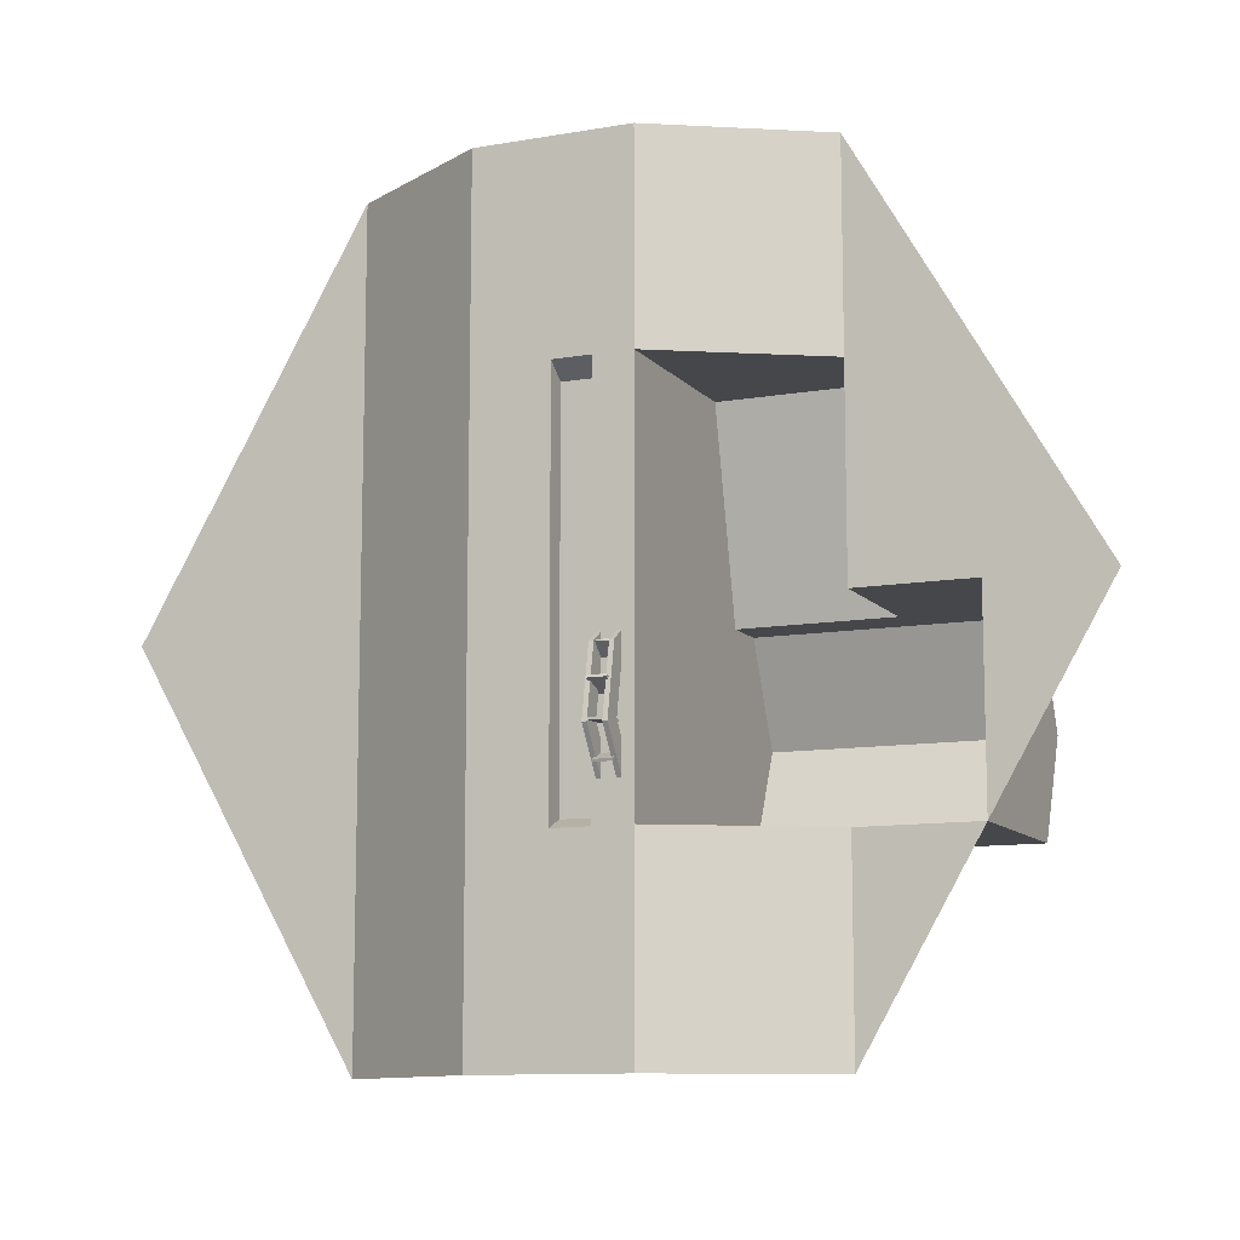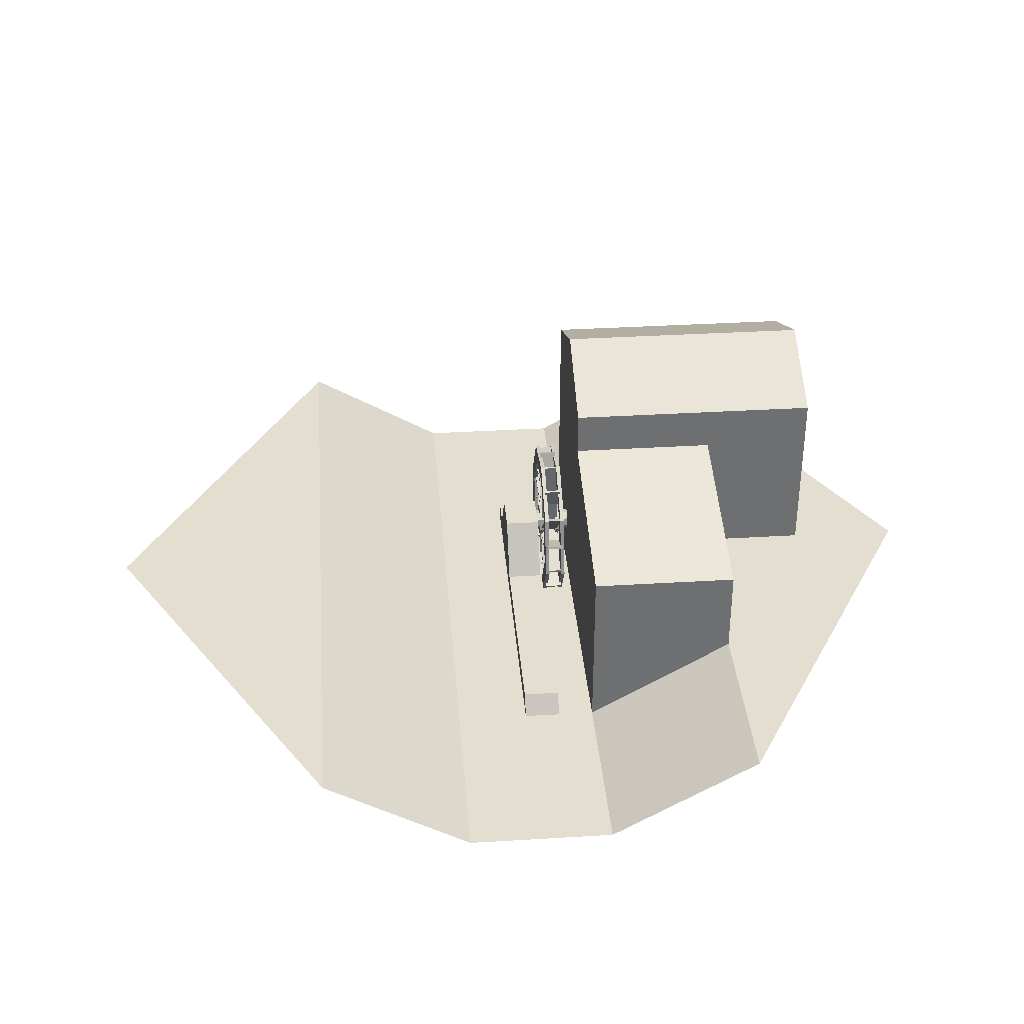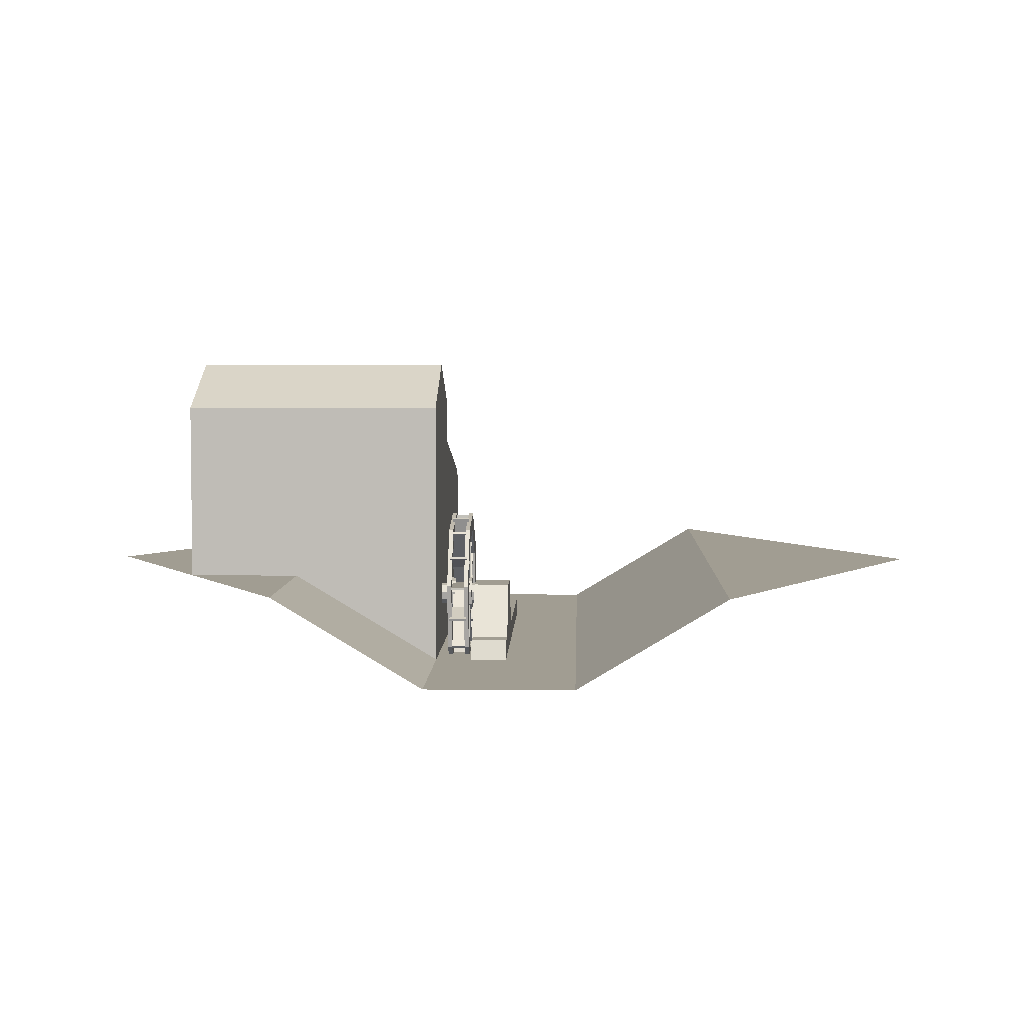
<metadata>
{"format":"obj","ext":"obj","renderer":"f3d","projection":"perspective","resolution":1024,"background":"white","views":[{"elev":-10.7,"azim":23.5,"up":"+Z"},{"elev":35.7,"azim":-4.6,"up":"+Y"},{"elev":4.6,"azim":-178.1,"up":"+Y"}]}
</metadata>
<code>
o Terrain/Mill_Circle.001
v 5 -0 8.66
v 10 -0 1e-06
v 5 -0 -8.66
v -5 -0 -8.66
v -10 -0 1e-06
v -5 -0 8.66
v -1.667 -2 -8.66
v 1.667 -2 -8.66
v 1.667 -2 8.66
v -1.667 -2 8.66
v 1.667 -2 1e-06
v -1.667 -2 0
v -5 -0 1e-06
v 5 -0 1e-06
v 7.5 -0 -4.33
v -7.5 -0 -4.33
v 5 -0 -4.33
v 1.667 -2 -4.33
v -1.667 -2 -4.33
v -5 -0 -4.33
v 7.5 -0 4.33
v -7.5 -0 4.33
v 1.667 -2 4.33
v -1.667 -2 4.33
v -5 -0 4.33
v 5 -0 4.33
v 7.5 -0 1e-06
v 1.667 3 1e-06
v 5 3 1e-06
v 7.5 3 -4.33
v 5 3 -4.33
v 1.667 3 -4.33
v 1.667 2 4.33
v 5 2 4.33
v 7.5 3 1e-06
v 1.667 4 1e-06
v 5 4 1e-06
v 7.5 4 -4.33
v 5 4 -4.33
v 1.667 4 -4.33
v 7.5 4 1e-06
v 8.75 -0 -2.165
v 1.667 -2 -2.165
v -1.667 -2 -2.165
v -5 -0 -2.165
v -8.75 -0 -2.165
v 7.5 -0 -2.165
v 1.667 3 -2.165
v 7.5 3 -2.165
v 1.667 5 -2.165
v 5 5 -2.165
v 7.5 5 -2.165
v -0.8333 -2 -8.66
v 1e-06 -2 -8.66
v 0.8333 -2 -8.66
v 0.8333 -2 8.66
v 1e-06 -2 8.66
v -0.8333 -2 8.66
v 0.8333 -2 1e-06
v 1e-06 -2 1e-06
v -0.8333 -2 0
v 0.8333 -2 -4.33
v 1e-06 -2 -4.33
v -0.8333 -2 -4.33
v 0.8333 -2 4.33
v 1e-06 -2 4.33
v -0.8333 -2 4.33
v 0.8333 -2 -2.165
v 1e-06 -2 -2.165
v -0.8333 -2 -2.165
v 0.8333 -1.565 1e-06
v 1e-06 -1.565 1e-06
v 0.8333 -1.565 -4.129
v 1e-06 -1.565 -4.129
v 0.8333 -1.565 4.01
v 1e-06 -1.565 4.01
v 0.8333 -1.565 -2.165
v 1e-06 -1.565 -2.165
v 1e-06 -1.565 -0.8427
v 1e-06 -1.565 -3.487
v 0.8333 -1.565 -3.487
v 0.8333 -1.565 -0.8427
v 1e-06 -0.3896 -1.665
v 1e-06 -0.3896 -2.665
v 0.8333 -0.3896 -2.665
v 0.8333 -0.3896 -1.665
f 64 53 7 19
f 26 34 33 23
f 16 20 4
f 24 25 6 10
f 18 17 3 8
f 67 61 12 24
f 44 45 13 12
f 27 35 29 14
f 22 25 13 5
f 21 26 1
f 70 64 19 44
f 3 17 15
f 46 45 20 16
f 47 49 35 27
f 7 4 20 19
f 12 13 25 24
f 58 67 24 10
f 9 1 26 23
f 6 25 22
f 21 27 14 26
f 2 27 21
f 42 47 27 2
f 35 41 37 29
f 33 34 29 28
f 49 52 41 35
f 23 33 28 11
f 18 32 31 17
f 17 31 30 15
f 14 29 34 26
f 43 48 32 18
f 51 37 41 52
f 50 51 39 40
f 32 40 39 31
f 31 39 38 30
f 29 37 36 28
f 48 50 40 32
f 19 20 45 44
f 61 70 44 12
f 5 13 45 46
f 15 30 49 47
f 15 47 42
f 30 38 52 49
f 11 28 48 43
f 39 51 52 38
f 36 37 51 50
f 28 36 50 48
f 18 8 55 62
f 62 55 54 63
f 63 54 53 64
f 23 11 59 65
f 63 69 78 74
f 66 60 61 67
f 43 18 62 68
f 59 68 77 71
f 69 63 64 70
f 9 23 65 56
f 56 65 66 57
f 57 66 67 58
f 11 43 68 59
f 69 60 72 78
f 60 69 70 61
f 75 71 72 76
f 77 73 74 78
f 71 77 78 72
f 68 62 73 77
f 60 66 76 72
f 65 59 71 75
f 66 65 75 76
f 62 63 74 73
f 83 84 80 79
f 84 85 81 80
f 85 86 82 81
f 86 83 79 82
f 79 80 81 82
f 86 85 84 83
o Wheel_Cylinder.001
v 1.417 -2.623 -2.552
v 1.317 -2.324 -1.051
v 1.417 -2.324 -1.051
v 1.411 -2.201 -2.469
v 1.323 -1.966 -1.29
v 1.411 -1.966 -1.29
v 0.917 -2.623 -2.552
v 1.017 -2.324 -1.051
v 0.917 -2.324 -1.051
v 1.011 -2.201 -2.469
v 0.9234 -2.201 -2.469
v 1.011 -1.966 -1.29
v 0.9234 -1.966 -1.29
v 0.967 -1.966 -1.925
v 0.967 -1.984 -1.974
v 0.967 -2.57 -1.761
v 0.967 -2.552 -1.711
v 1.367 -1.966 -1.925
v 1.367 -1.984 -1.974
v 1.367 -2.57 -1.761
v 1.367 -2.552 -1.711
v 0.967 -1.958 -2.442
v 0.967 -1.955 -2.495
v 0.967 -2.579 -2.522
v 0.967 -2.581 -2.469
v 1.367 -1.958 -2.442
v 1.367 -1.955 -2.495
v 1.367 -2.579 -2.522
v 1.367 -2.581 -2.469
v 0.967 -0.6162 -2.384
v 0.967 -0.6139 -2.437
v 1.367 -0.6162 -2.384
v 1.367 -0.6139 -2.437
v 1.323 -2.201 -2.469
v 1.317 -1.055 -2.241
v 1.417 -1.055 -2.241
v 1.317 -0.9953 -1.939
v 1.417 -0.9953 -1.939
v 1.323 -0.8813 -2.206
v 1.411 -0.8813 -2.206
v 1.323 -0.8478 -2.037
v 1.411 -0.8478 -2.037
v 1.017 -1.055 -2.241
v 0.917 -1.055 -2.241
v 1.017 -0.9953 -1.939
v 0.917 -0.9953 -1.939
v 1.011 -0.8813 -2.206
v 1.011 -0.8478 -2.037
v 0.9234 -0.8478 -2.037
v 1.317 -1.772 -3.825
v 1.417 -1.772 -3.825
v 1.317 -2.623 -2.552
v 1.323 -1.533 -3.468
v 1.411 -1.533 -3.468
v 1.017 -1.772 -3.825
v 0.917 -1.772 -3.825
v 1.017 -2.623 -2.552
v 1.011 -1.533 -3.468
v 0.9234 -1.533 -3.468
v 0.967 -1.752 -2.917
v 0.967 -1.73 -2.965
v 0.967 -2.295 -3.228
v 0.967 -2.318 -3.18
v 1.367 -1.752 -2.917
v 1.367 -1.73 -2.965
v 1.367 -2.295 -3.228
v 1.367 -2.318 -3.18
v 0.967 -1.38 -3.277
v 0.967 -1.341 -3.313
v 0.967 -1.763 -3.773
v 0.967 -1.802 -3.737
v 1.367 -1.38 -3.277
v 1.367 -1.341 -3.313
v 1.367 -1.763 -3.773
v 1.367 -1.802 -3.737
v 0.967 -0.4726 -2.287
v 0.967 -0.4335 -2.323
v 1.367 -0.4726 -2.287
v 1.367 -0.4335 -2.323
v 1.317 -0.8844 -2.497
v 1.417 -0.8844 -2.497
v 1.323 -0.7858 -2.349
v 1.411 -0.7858 -2.349
v 1.017 -0.8844 -2.497
v 0.917 -0.8844 -2.497
v 1.011 -0.7858 -2.349
v 0.9234 -0.7858 -2.349
v 0.9234 -0.8813 -2.206
v 0.9234 -0.3547 -3.702
v 0.967 -0.8987 -3.467
v 0.967 -0.849 -3.485
v 0.967 -1.063 -4.072
v 0.967 -1.112 -4.053
v 1.367 -0.8987 -3.467
v 1.367 -0.849 -3.485
v 1.367 -1.063 -4.072
v 1.367 -1.112 -4.053
v 0.967 -0.3813 -3.459
v 0.967 -0.3284 -3.457
v 0.967 -0.3014 -4.08
v 0.967 -0.3543 -4.082
v 1.367 -0.3813 -3.459
v 1.367 -0.3284 -3.457
v 1.367 -0.3014 -4.08
v 1.367 -0.3543 -4.082
v 0.967 -0.4393 -2.117
v 0.967 -0.3865 -2.115
v 1.367 -0.4393 -2.117
v 1.367 -0.3865 -2.115
v 1.317 -0.2708 -4.124
v 1.417 -0.2708 -4.124
v 1.411 -0.3547 -3.702
v 1.017 -0.2708 -4.124
v 0.917 -0.2708 -4.124
v 1.011 -0.3547 -3.702
v 1.317 -0.5826 -2.557
v 1.323 -0.6172 -2.383
v 1.411 -0.6172 -2.383
v 1.017 -0.5826 -2.557
v 0.917 -0.5826 -2.557
v 1.011 -0.6172 -2.383
v 0.9234 -0.6172 -2.383
v 0.967 0.09363 -3.253
v 0.967 0.1416 -3.231
v 0.967 0.4051 -3.796
v 0.967 0.3571 -3.819
v 1.367 0.09363 -3.253
v 1.367 0.1416 -3.231
v 1.367 0.4051 -3.796
v 1.367 0.3571 -3.819
v 0.967 0.4536 -2.881
v 0.967 0.4894 -2.842
v 0.967 0.9493 -3.264
v 0.967 0.9135 -3.303
v 1.367 0.4536 -2.881
v 1.367 0.4894 -2.842
v 1.367 0.9493 -3.264
v 1.367 0.9135 -3.303
v 0.967 -0.536 -1.974
v 0.967 -0.5002 -1.935
v 1.367 -0.536 -1.974
v 1.367 -0.5002 -1.935
v 1.323 -0.3547 -3.702
v 1.017 1.002 -3.273
v 1.317 -0.3267 -2.386
v 1.417 -0.3267 -2.386
v 1.417 -0.5826 -2.557
v 1.323 -0.4743 -2.287
v 1.411 -0.4743 -2.287
v 0.917 -0.3267 -2.386
v 1.417 1.002 -3.273
v 1.011 0.6444 -3.034
v 0.967 0.6439 -2.4
v 0.967 0.6621 -2.35
v 0.967 1.248 -2.564
v 0.967 1.23 -2.614
v 1.367 0.6439 -2.4
v 1.367 0.6621 -2.35
v 1.367 1.248 -2.564
v 1.367 1.23 -2.614
v 0.967 0.6356 -1.882
v 0.967 0.6333 -1.83
v 0.967 1.257 -1.803
v 0.967 1.259 -1.855
v 1.367 0.6356 -1.882
v 1.367 0.6333 -1.83
v 1.367 1.257 -1.803
v 1.367 1.259 -1.855
v 0.967 -0.7059 -1.941
v 0.967 -0.7082 -1.888
v 1.367 -0.7059 -1.941
v 1.367 -0.7082 -1.888
v 1.317 1.002 -3.273
v 1.323 0.6444 -3.034
v 1.411 0.6444 -3.034
v 0.917 1.002 -3.273
v 0.9234 0.6444 -3.034
v 1.323 -0.4407 -2.118
v 1.017 -0.3267 -2.386
v 0.9234 -0.4407 -2.118
v 1.011 -0.4743 -2.287
v 0.9234 -0.4743 -2.287
v 1.417 1.301 -1.772
v 0.967 0.4298 -1.408
v 0.967 0.4075 -1.36
v 0.967 0.9731 -1.096
v 0.967 0.9955 -1.144
v 1.367 0.4298 -1.408
v 1.367 0.4075 -1.36
v 1.367 0.9731 -1.096
v 1.367 0.9955 -1.144
v 0.967 0.05801 -1.048
v 0.967 0.019 -1.012
v 0.967 0.4407 -0.5519
v 0.967 0.4797 -0.5877
v 1.367 0.05801 -1.048
v 1.367 0.019 -1.012
v 1.367 0.4407 -0.5519
v 1.367 0.4797 -0.5877
v 0.967 -0.8495 -2.037
v 0.967 -0.8885 -2.001
v 1.367 -0.8495 -2.037
v 1.367 -0.8885 -2.001
v 1.317 1.301 -1.772
v 1.323 0.8788 -1.856
v 1.411 0.8788 -1.856
v 1.017 1.301 -1.772
v 0.917 1.301 -1.772
v 1.011 0.8788 -1.856
v 0.9234 0.8788 -1.856
v 1.317 -0.2666 -2.084
v 1.417 -0.2666 -2.084
v 1.411 -0.4407 -2.118
v 0.917 -0.4376 -1.828
v 1.017 -0.2666 -2.084
v 0.917 -0.2666 -2.084
v 1.011 -0.4407 -2.118
v 1.323 0.2112 -0.8569
v 0.967 -0.4233 -0.8573
v 0.967 -0.473 -0.8392
v 0.967 -0.2594 -0.2529
v 0.967 -0.2096 -0.271
v 1.367 -0.4233 -0.8573
v 1.367 -0.473 -0.8392
v 1.367 -0.2594 -0.2529
v 1.367 -0.2096 -0.271
v 0.967 -0.9408 -0.8656
v 0.967 -0.9936 -0.8679
v 0.967 -1.021 -0.2445
v 0.967 -0.9678 -0.2422
v 1.367 -0.9408 -0.8656
v 1.367 -0.9936 -0.8679
v 1.367 -1.021 -0.2445
v 1.367 -0.9678 -0.2422
v 0.967 -0.8827 -2.207
v 0.967 -0.9356 -2.209
v 1.367 -0.8827 -2.207
v 1.367 -0.9356 -2.209
v 1.317 0.4501 -0.4993
v 1.417 0.4501 -0.4993
v 1.411 0.2112 -0.8569
v 1.017 0.4501 -0.4993
v 0.917 0.4501 -0.4993
v 1.011 0.2112 -0.8569
v 0.9234 0.2112 -0.8569
v 1.317 -0.4376 -1.828
v 1.417 -0.4376 -1.828
v 1.323 -0.5362 -1.975
v 1.411 -0.5362 -1.975
v 1.017 -0.4376 -1.828
v 1.011 -0.5362 -1.975
v 0.9234 -0.5362 -1.975
v 1.317 -1.051 -0.2007
v 1.417 -1.051 -0.2007
v 1.323 -0.9673 -0.6224
v 1.411 -0.9673 -0.6224
v 1.017 -1.051 -0.2007
v 0.917 -1.051 -0.2007
v 1.011 -0.9673 -0.6224
v 0.9234 -0.9673 -0.6224
v 0.967 -1.416 -1.071
v 0.967 -1.464 -1.094
v 0.967 -1.727 -0.5281
v 0.967 -1.679 -0.5058
v 1.367 -1.416 -1.071
v 1.367 -1.464 -1.094
v 1.367 -1.727 -0.5281
v 1.367 -1.679 -0.5058
v 0.967 -1.776 -1.443
v 0.967 -1.811 -1.482
v 0.967 -2.271 -1.06
v 0.967 -2.236 -1.021
v 1.367 -1.776 -1.443
v 1.367 -1.811 -1.482
v 1.367 -2.271 -1.06
v 1.367 -2.236 -1.021
v 0.967 -0.7861 -2.351
v 0.967 -0.8218 -2.39
v 1.367 -0.7861 -2.351
v 1.367 -0.8218 -2.39
v 0.8333 -0.4531 -2.301
v 1.667 -0.4531 -2.301
v 0.8333 -0.4158 -2.113
v 1.667 -0.4158 -2.113
v 0.8333 -0.5221 -1.954
v 1.667 -0.5221 -1.954
v 0.8333 -0.7098 -1.917
v 1.667 -0.7098 -1.917
v 0.8333 -0.8689 -2.023
v 1.667 -0.8689 -2.023
v 1.317 -0.7395 -1.768
v 1.417 -0.7395 -1.768
v 0.8333 -0.9062 -2.211
v 1.667 -0.9062 -2.211
v 1.323 -0.7048 -1.942
v 1.411 -0.7048 -1.942
v 0.8333 -0.7999 -2.37
v 1.667 -0.7999 -2.37
v 1.017 -0.7395 -1.768
v 0.917 -0.7395 -1.768
v 1.667 -0.6122 -2.407
v 0.8333 -0.6122 -2.407
v 1.011 -0.7048 -1.942
v 0.9234 -0.7048 -1.942
f 87 89 92 90
f 96 98 99 97
f 93 97 99 95
f 104 105 101 100
f 105 106 102 101
f 106 107 103 102
f 107 104 100 103
f 100 101 102 103
f 107 106 105 104
f 109 108 116 117
f 113 114 110 109
f 114 115 111 110
f 115 112 108 111
f 108 109 110 111
f 115 114 113 112
f 118 119 117 116
f 113 109 117 119
f 112 113 119 118
f 108 112 118 116
f 121 123 124 122
f 125 126 128 127
f 123 121 125 127
f 122 124 128 126
f 129 130 132 131
f 131 134 133 129
f 150 151 147 146
f 151 152 148 147
f 152 153 149 148
f 153 150 146 149
f 146 147 148 149
f 153 152 151 150
f 155 154 162 163
f 159 160 156 155
f 160 161 157 156
f 161 158 154 157
f 154 155 156 157
f 161 160 159 158
f 164 165 163 162
f 159 155 163 165
f 158 159 165 164
f 154 158 164 162
f 180 181 177 176
f 181 182 178 177
f 182 183 179 178
f 183 180 176 179
f 176 177 178 179
f 183 182 181 180
f 185 184 192 193
f 189 190 186 185
f 190 191 187 186
f 191 188 184 187
f 184 185 186 187
f 191 190 189 188
f 194 195 193 192
f 189 185 193 195
f 188 189 195 194
f 184 188 194 192
f 213 214 210 209
f 214 215 211 210
f 215 216 212 211
f 216 213 209 212
f 209 210 211 212
f 216 215 214 213
f 218 217 225 226
f 222 223 219 218
f 223 224 220 219
f 224 221 217 220
f 217 218 219 220
f 224 223 222 221
f 227 228 226 225
f 222 218 226 228
f 221 222 228 227
f 217 221 227 225
f 243 244 240 239
f 244 245 241 240
f 245 246 242 241
f 246 243 239 242
f 239 240 241 242
f 246 245 244 243
f 248 247 255 256
f 252 253 249 248
f 253 254 250 249
f 254 251 247 250
f 247 248 249 250
f 254 253 252 251
f 257 258 256 255
f 252 248 256 258
f 251 252 258 257
f 247 251 257 255
f 274 275 271 270
f 275 276 272 271
f 276 277 273 272
f 277 274 270 273
f 270 271 272 273
f 277 276 275 274
f 279 278 286 287
f 283 284 280 279
f 284 285 281 280
f 285 282 278 281
f 278 279 280 281
f 285 284 283 282
f 288 289 287 286
f 283 279 287 289
f 282 283 289 288
f 278 282 288 286
f 309 310 306 305
f 310 311 307 306
f 311 312 308 307
f 312 309 305 308
f 305 306 307 308
f 312 311 310 309
f 314 313 321 322
f 318 319 315 314
f 319 320 316 315
f 320 317 313 316
f 313 314 315 316
f 320 319 318 317
f 323 324 322 321
f 318 314 322 324
f 317 318 324 323
f 313 317 323 321
f 351 352 348 347
f 352 353 349 348
f 353 354 350 349
f 354 351 347 350
f 347 348 349 350
f 354 353 352 351
f 356 355 363 364
f 360 361 357 356
f 361 362 358 357
f 362 359 355 358
f 355 356 357 358
f 362 361 360 359
f 365 366 364 363
f 360 356 364 366
f 359 360 366 365
f 355 359 365 363
f 369 370 368 367
f 367 368 387 388
f 371 372 370 369
f 373 374 372 371
f 375 376 374 373
f 379 380 376 375
f 383 384 380 379
f 388 387 384 383
f 138 88 89 87
f 120 90 92 91
f 88 138 120 91
f 143 93 95 94
f 94 98 96 143
f 133 134 135 174
f 130 174 135 132
f 136 138 87 137
f 139 140 90 120
f 138 136 139 120
f 137 87 90 140
f 141 142 93 143
f 144 96 97 145
f 143 96 144 141
f 142 145 97 93
f 166 121 122 167
f 168 169 126 125
f 121 166 168 125
f 167 122 126 169
f 170 171 130 129
f 172 133 174 173
f 129 133 172 170
f 171 173 174 130
f 196 136 137 197
f 229 198 140 139
f 136 196 229 139
f 197 137 140 198
f 199 200 142 141
f 201 144 145 175
f 141 144 201 199
f 200 175 145 142
f 202 166 167 233
f 203 204 169 168
f 166 202 203 168
f 233 167 169 204
f 205 206 171 170
f 207 172 173 208
f 170 172 207 205
f 206 208 173 171
f 259 196 197 237
f 260 261 198 229
f 196 259 260 229
f 237 197 198 261
f 230 262 200 199
f 238 201 175 263
f 199 201 238 230
f 262 263 175 200
f 231 202 233 232
f 234 235 204 203
f 202 231 234 203
f 232 233 204 235
f 265 236 206 205
f 267 207 208 268
f 205 207 267 265
f 236 268 208 206
f 290 259 237 269
f 291 292 261 260
f 259 290 291 260
f 269 237 261 292
f 293 294 262 230
f 295 238 263 296
f 230 238 295 293
f 294 296 263 262
f 297 231 232 298
f 264 299 235 234
f 231 297 264 234
f 298 232 235 299
f 301 302 236 265
f 303 267 268 266
f 265 267 303 301
f 302 266 268 236
f 325 290 269 326
f 304 327 292 291
f 290 325 304 291
f 326 269 292 327
f 328 329 294 293
f 330 295 296 331
f 293 295 330 328
f 329 331 296 294
f 332 297 298 333
f 334 335 299 264
f 297 332 334 264
f 333 298 299 335
f 336 300 302 301
f 337 303 266 338
f 301 303 337 336
f 300 338 266 302
f 339 325 326 340
f 341 342 327 304
f 325 339 341 304
f 340 326 327 342
f 343 344 329 328
f 345 330 331 346
f 328 330 345 343
f 344 346 331 329
f 377 332 333 378
f 381 382 335 334
f 332 377 381 334
f 378 333 335 382
f 385 386 300 336
f 389 337 338 390
f 336 337 389 385
f 386 390 338 300
f 88 339 340 89
f 91 92 342 341
f 339 88 91 341
f 89 340 342 92
f 94 95 344 343
f 98 345 346 99
f 343 345 98 94
f 95 99 346 344
f 123 377 378 124
f 127 128 382 381
f 377 123 127 381
f 124 378 382 128
f 131 132 386 385
f 134 389 390 135
f 385 389 134 131
f 132 135 390 386

</code>
